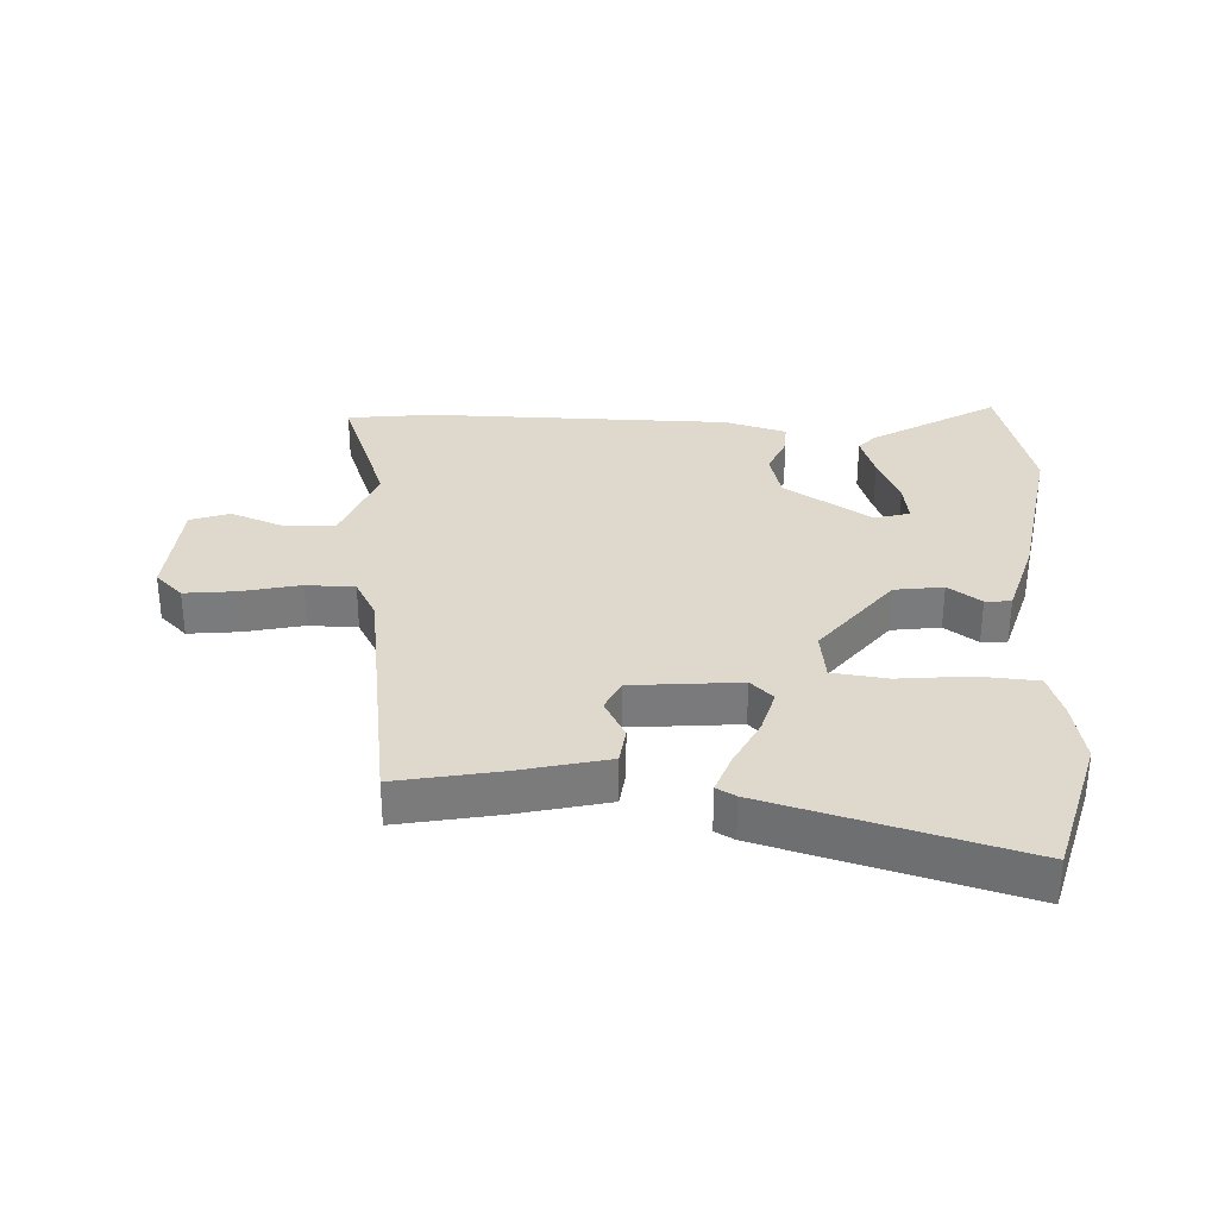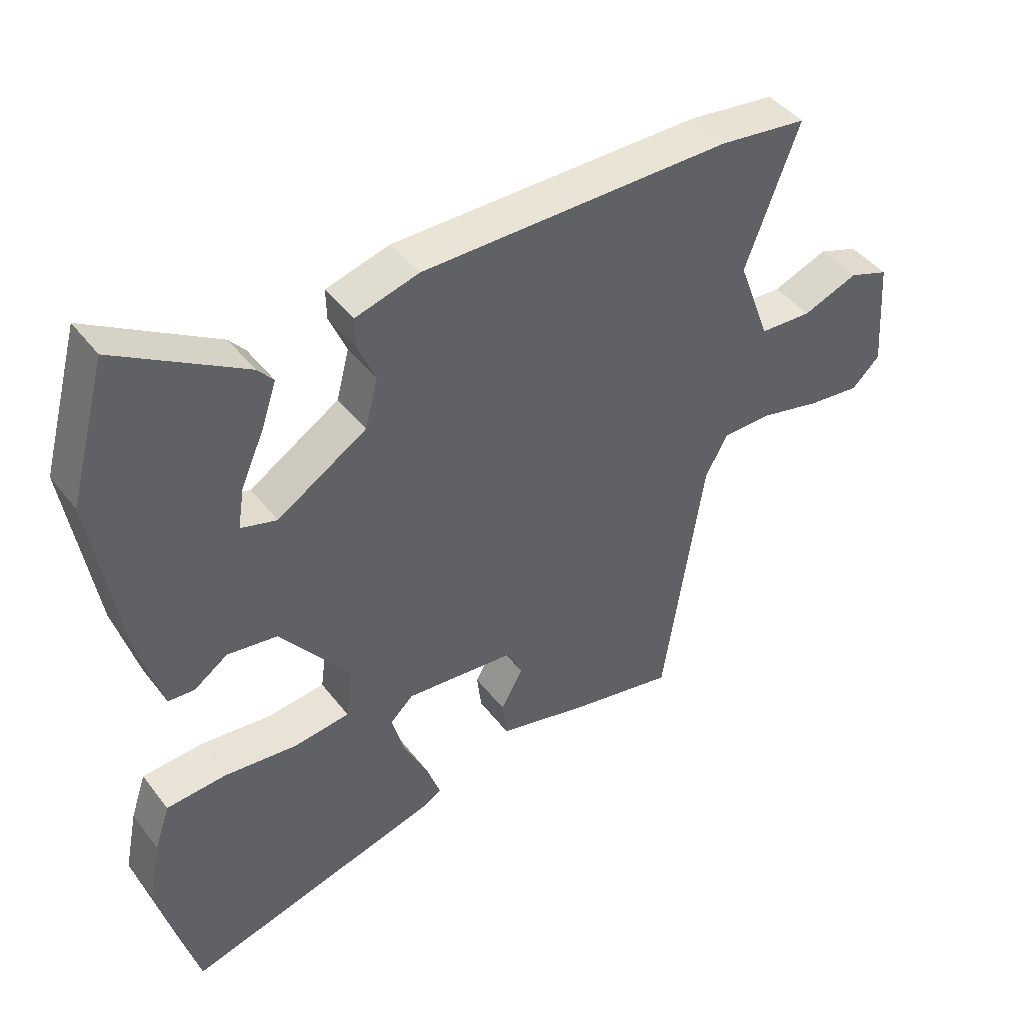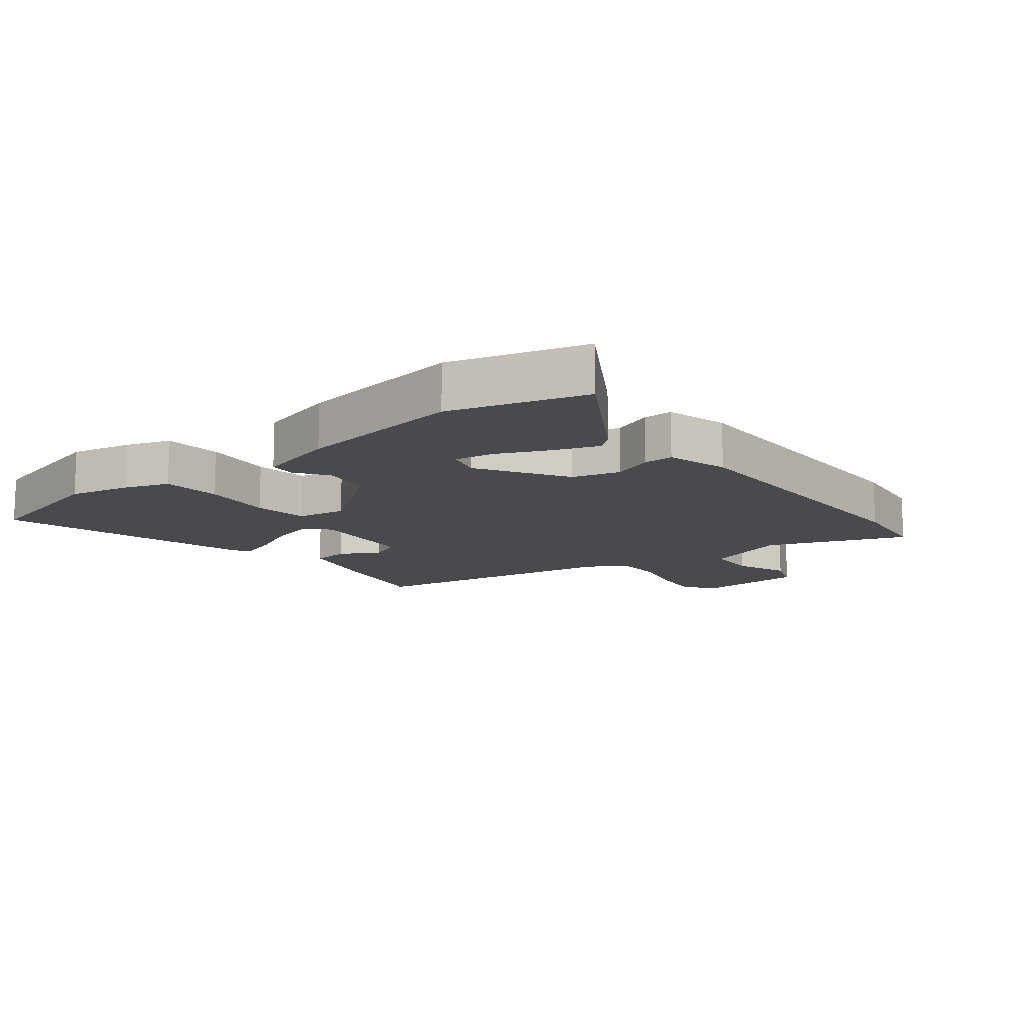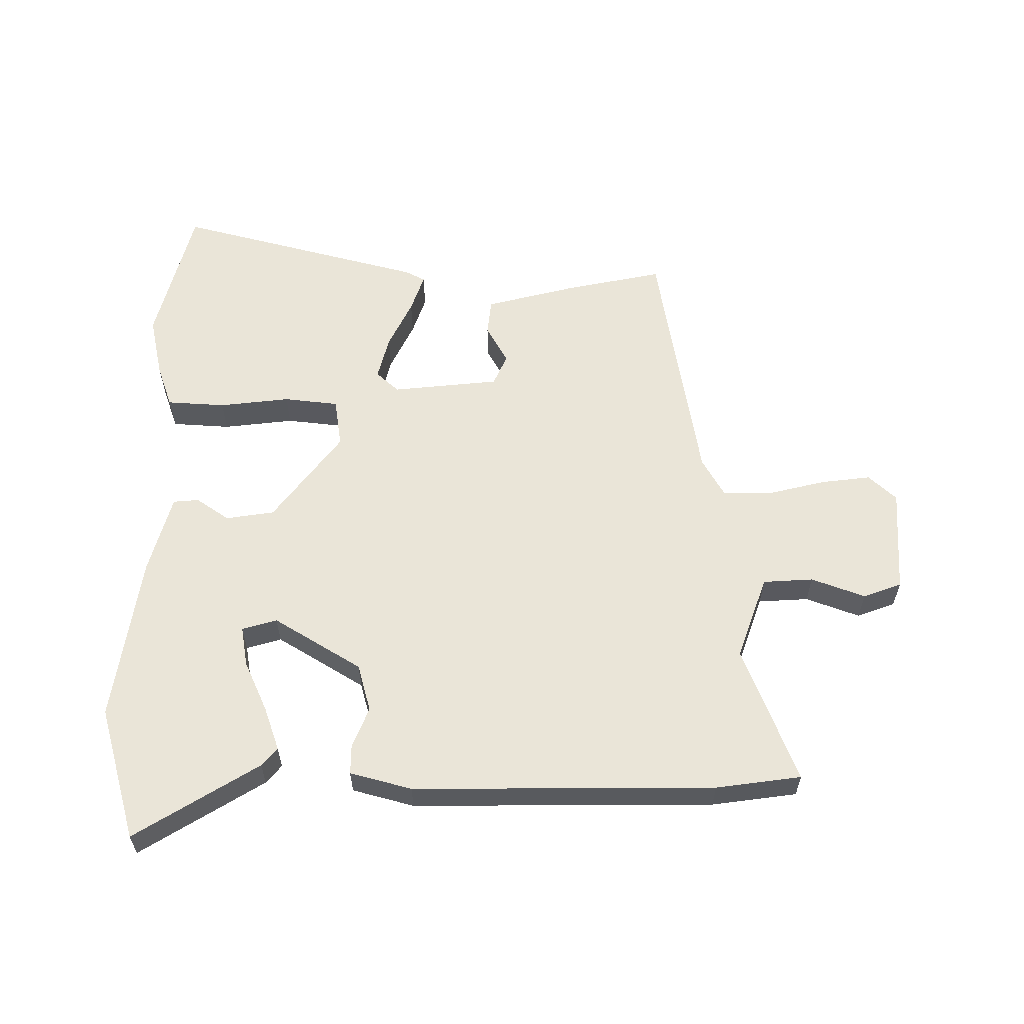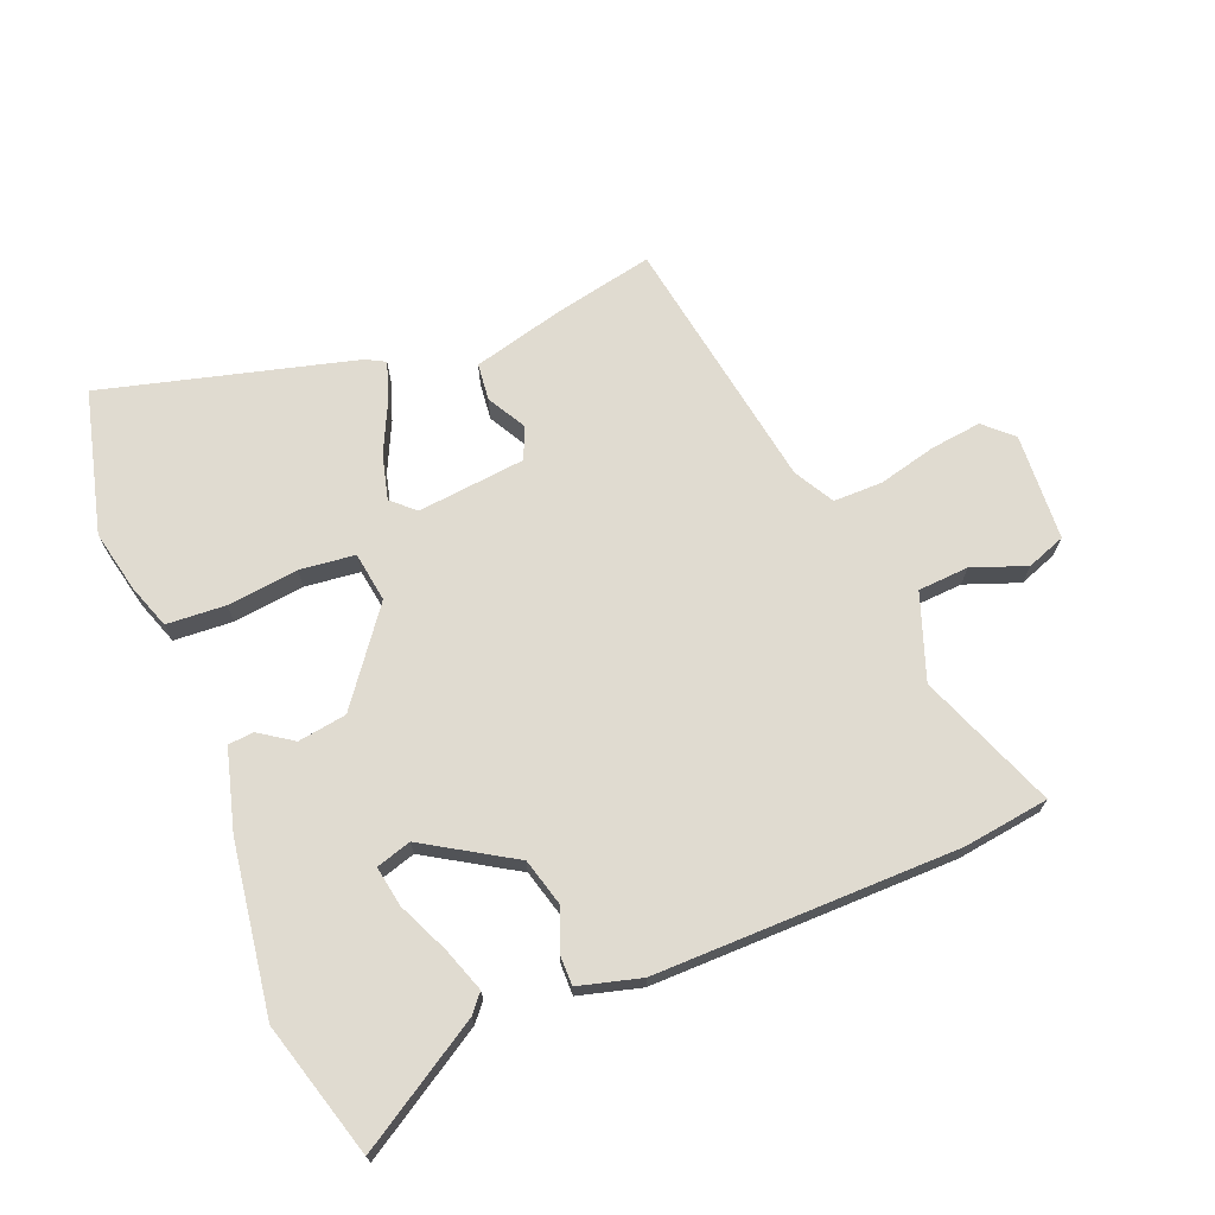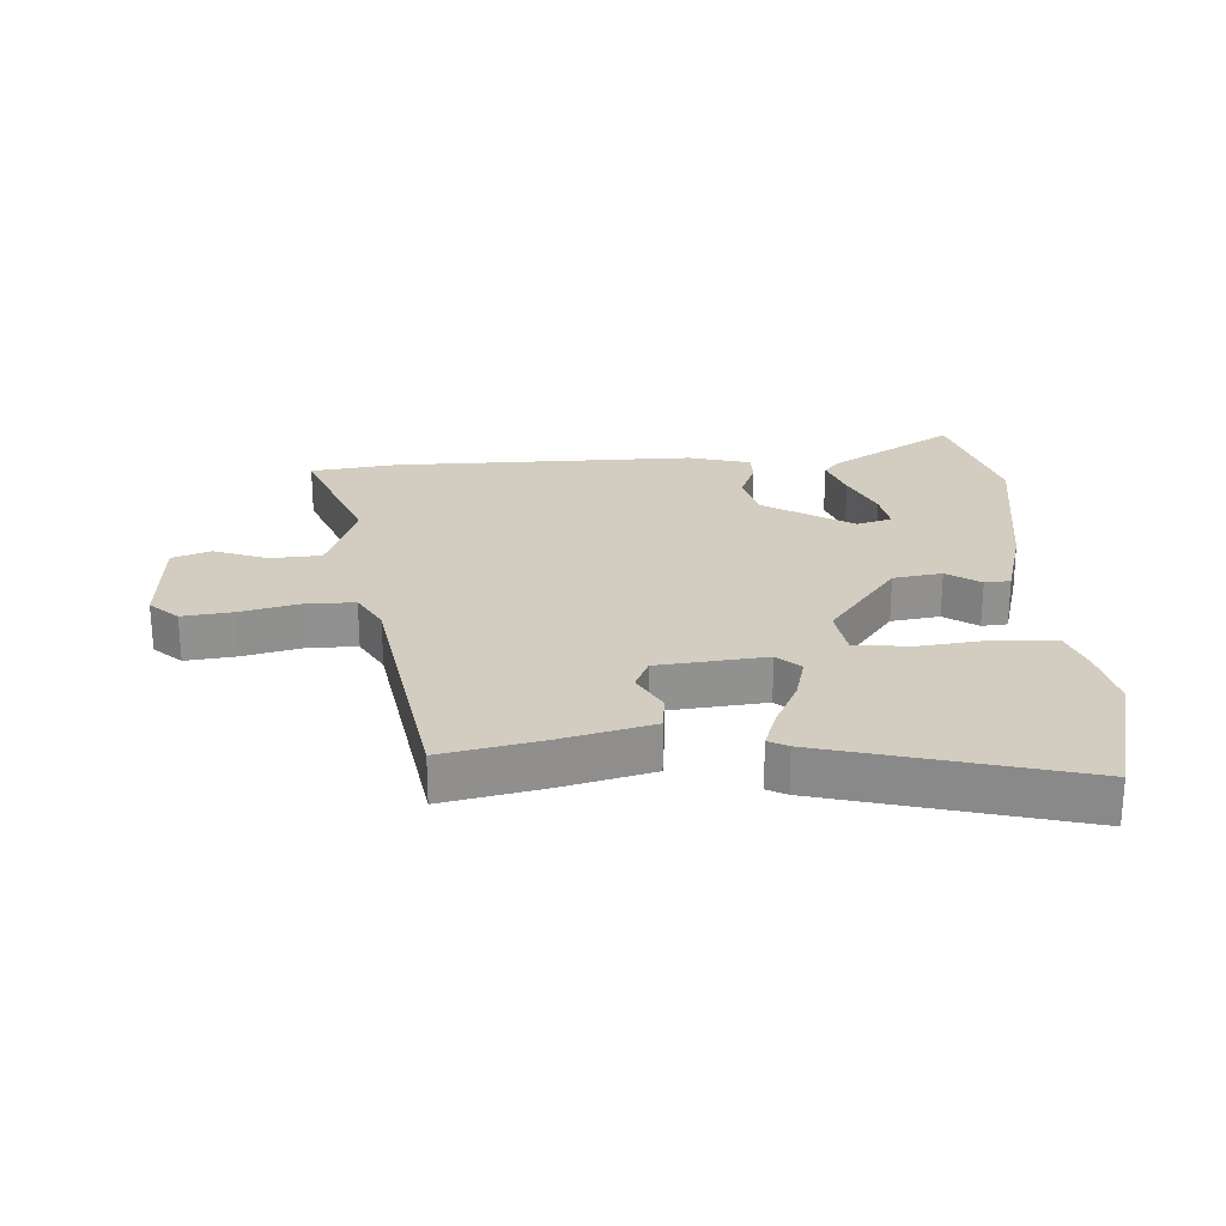
<metadata>
{"format":"obj","ext":"obj","renderer":"f3d","projection":"perspective","resolution":1024,"background":"white","views":[{"elev":32.0,"azim":-177.1,"up":"+Y"},{"elev":43.7,"azim":-34.7,"up":"+Z"},{"elev":-12.9,"azim":-52.2,"up":"+Y"},{"elev":59.2,"azim":-0.5,"up":"+Y"},{"elev":69.9,"azim":-22.7,"up":"+Y"},{"elev":24.5,"azim":175.9,"up":"+Y"}]}
</metadata>
<code>
v 0.449 0.07 0.506
v 0.586 0.07 0.489
v 0.503 0.07 0.268
v 0.553 0.07 0.133
v 0.634 0.07 0.129
v 0.72 0.07 0.162
v 0.782 0.07 0.14
v 0.794 0.07 -0.031
v 0.75 0.07 -0.073
v 0.669 0.07 -0.064
v 0.575 0.07 -0.042
v 0.497 0.07 -0.043
v 0.462 0.07 -0.107
v 0.399 0.07 -0.52
v 0.237 0.07 -0.488
v 0.094 0.07 -0.453
v 0.087 0.07 -0.394
v 0.121 0.07 -0.331
v 0.098 0.07 -0.281
v -0.075 0.07 -0.265
v -0.111 0.07 -0.299
v -0.092 0.07 -0.37
v -0.053 0.07 -0.449
v -0.031 0.07 -0.511
v -0.062 0.07 -0.528
v -0.463 0.07 -0.639
v -0.524 0.07 -0.411
v -0.504 0.07 -0.312
v -0.48 0.07 -0.241
v -0.386 0.07 -0.234
v -0.272 0.07 -0.246
v -0.184 0.07 -0.235
v -0.173 0.07 -0.155
v -0.284 0.07 -0.011
v -0.362 0.07 0
v -0.415 0.07 -0.037
v -0.456 0.07 -0.034
v -0.493 0.07 0.094
v -0.537 0.07 0.365
v -0.478 0.07 0.581
v -0.278 0.07 0.461
v -0.253 0.07 0.432
v -0.277 0.07 0.361
v -0.313 0.07 0.279
v -0.323 0.07 0.215
v -0.267 0.07 0.199
v -0.127 0.07 0.287
v -0.107 0.07 0.364
v -0.134 0.07 0.428
v -0.135 0.07 0.476
v -0.036 0.07 0.504
v 0.449 0 0.506
v 0.586 0 0.489
v 0.503 0 0.268
v 0.553 0 0.133
v 0.634 0 0.129
v 0.72 0 0.162
v 0.782 0 0.14
v 0.794 0 -0.031
v 0.75 0 -0.073
v 0.669 0 -0.064
v 0.575 0 -0.042
v 0.497 0 -0.043
v 0.462 0 -0.107
v 0.399 0 -0.52
v 0.237 0 -0.488
v 0.094 0 -0.453
v 0.087 0 -0.394
v 0.121 0 -0.331
v 0.098 0 -0.281
v -0.075 0 -0.265
v -0.111 0 -0.299
v -0.092 0 -0.37
v -0.053 0 -0.449
v -0.031 0 -0.511
v -0.062 0 -0.528
v -0.463 0 -0.639
v -0.524 0 -0.411
v -0.504 0 -0.312
v -0.48 0 -0.241
v -0.386 0 -0.234
v -0.272 0 -0.246
v -0.184 0 -0.235
v -0.173 0 -0.155
v -0.284 0 -0.011
v -0.362 0 0
v -0.415 0 -0.037
v -0.456 0 -0.034
v -0.493 0 0.094
v -0.537 0 0.365
v -0.478 0 0.581
v -0.278 0 0.461
v -0.253 0 0.432
v -0.277 0 0.361
v -0.313 0 0.279
v -0.323 0 0.215
v -0.267 0 0.199
v -0.127 0 0.287
v -0.107 0 0.364
v -0.134 0 0.428
v -0.135 0 0.476
v -0.036 0 0.504
f 1 2 3
f 51 1 3
f 50 51 3
f 49 50 3
f 48 49 3
f 47 48 3 4
f 46 47 4
f 42 43 44
f 41 42 44
f 40 41 44
f 39 40 44
f 38 39 44
f 37 38 44
f 37 44 45
f 36 37 45
f 35 36 45
f 34 35 45 46
f 29 30 31
f 28 29 31
f 27 28 31
f 26 27 31
f 25 26 31
f 24 25 31
f 23 24 31
f 22 23 31
f 21 22 31 32
f 20 21 32 33
f 16 17 18
f 15 16 18
f 14 15 18
f 13 14 18
f 12 13 18 19
f 9 10 11
f 8 9 11
f 7 8 11
f 6 7 11
f 5 6 11
f 4 5 11 12
f 33 34 46
f 20 33 46
f 19 20 46
f 12 19 46
f 4 12 46
f 54 53 52
f 54 52 102
f 54 102 101
f 54 101 100
f 54 100 99
f 55 54 99 98
f 55 98 97
f 95 94 93
f 95 93 92
f 95 92 91
f 95 91 90
f 95 90 89
f 95 89 88
f 96 95 88
f 96 88 87
f 96 87 86
f 97 96 86 85
f 82 81 80
f 82 80 79
f 82 79 78
f 82 78 77
f 82 77 76
f 82 76 75
f 82 75 74
f 82 74 73
f 83 82 73 72
f 84 83 72 71
f 69 68 67
f 69 67 66
f 69 66 65
f 69 65 64
f 70 69 64 63
f 62 61 60
f 62 60 59
f 62 59 58
f 62 58 57
f 62 57 56
f 63 62 56 55
f 97 85 84
f 97 84 71
f 97 71 70
f 97 70 63
f 97 63 55
f 1 52 53 2
f 2 53 54 3
f 3 54 55 4
f 4 55 56 5
f 5 56 57 6
f 6 57 58 7
f 7 58 59 8
f 8 59 60 9
f 9 60 61 10
f 10 61 62 11
f 11 62 63 12
f 12 63 64 13
f 13 64 65 14
f 14 65 66 15
f 15 66 67 16
f 16 67 68 17
f 17 68 69 18
f 18 69 70 19
f 19 70 71 20
f 20 71 72 21
f 21 72 73 22
f 22 73 74 23
f 23 74 75 24
f 24 75 76 25
f 25 76 77 26
f 26 77 78 27
f 27 78 79 28
f 28 79 80 29
f 29 80 81 30
f 30 81 82 31
f 31 82 83 32
f 32 83 84 33
f 33 84 85 34
f 34 85 86 35
f 35 86 87 36
f 36 87 88 37
f 37 88 89 38
f 38 89 90 39
f 39 90 91 40
f 40 91 92 41
f 41 92 93 42
f 42 93 94 43
f 43 94 95 44
f 44 95 96 45
f 45 96 97 46
f 46 97 98 47
f 47 98 99 48
f 48 99 100 49
f 49 100 101 50
f 50 101 102 51
f 51 102 52 1

</code>
